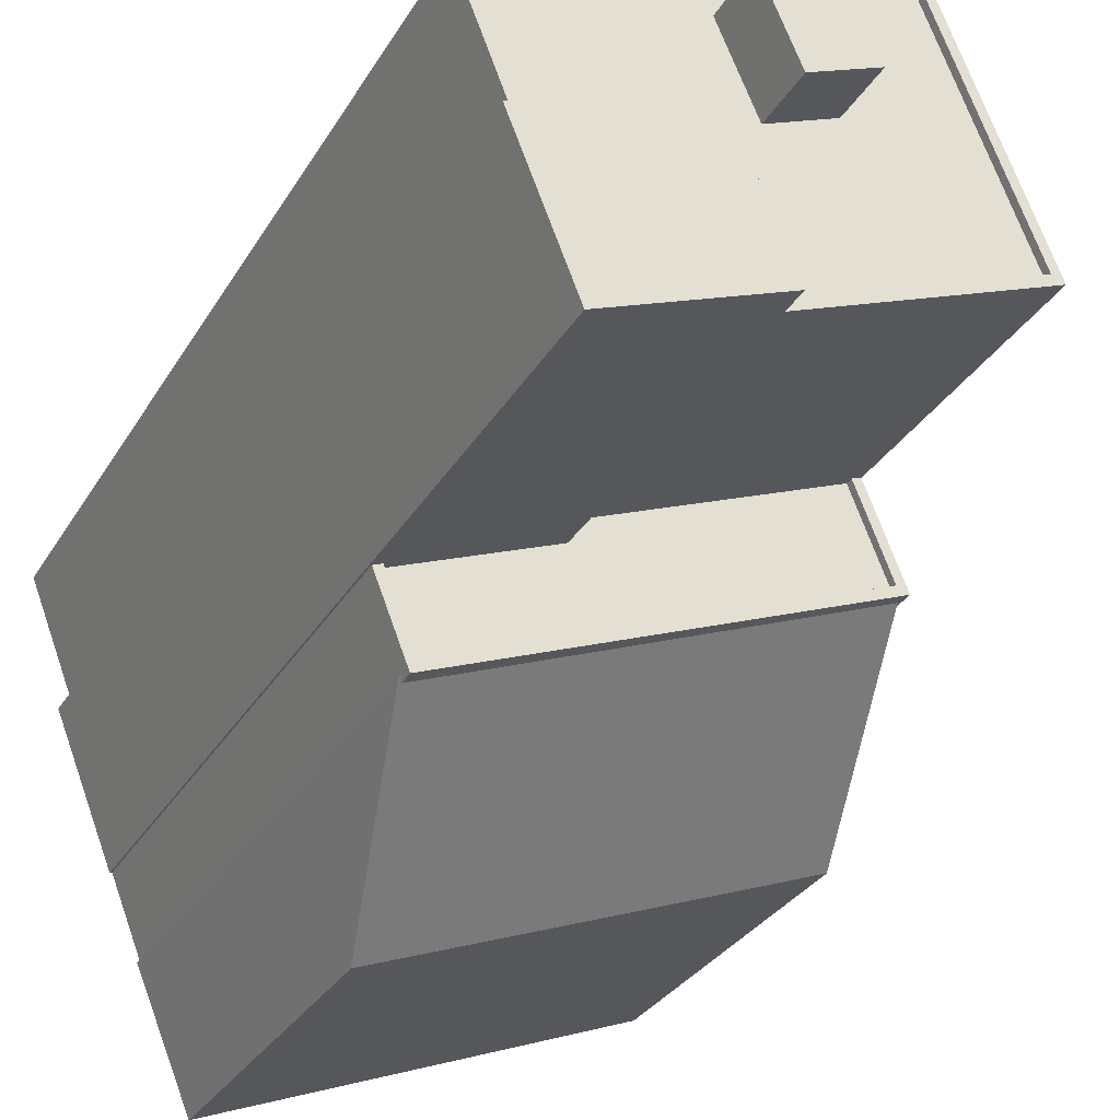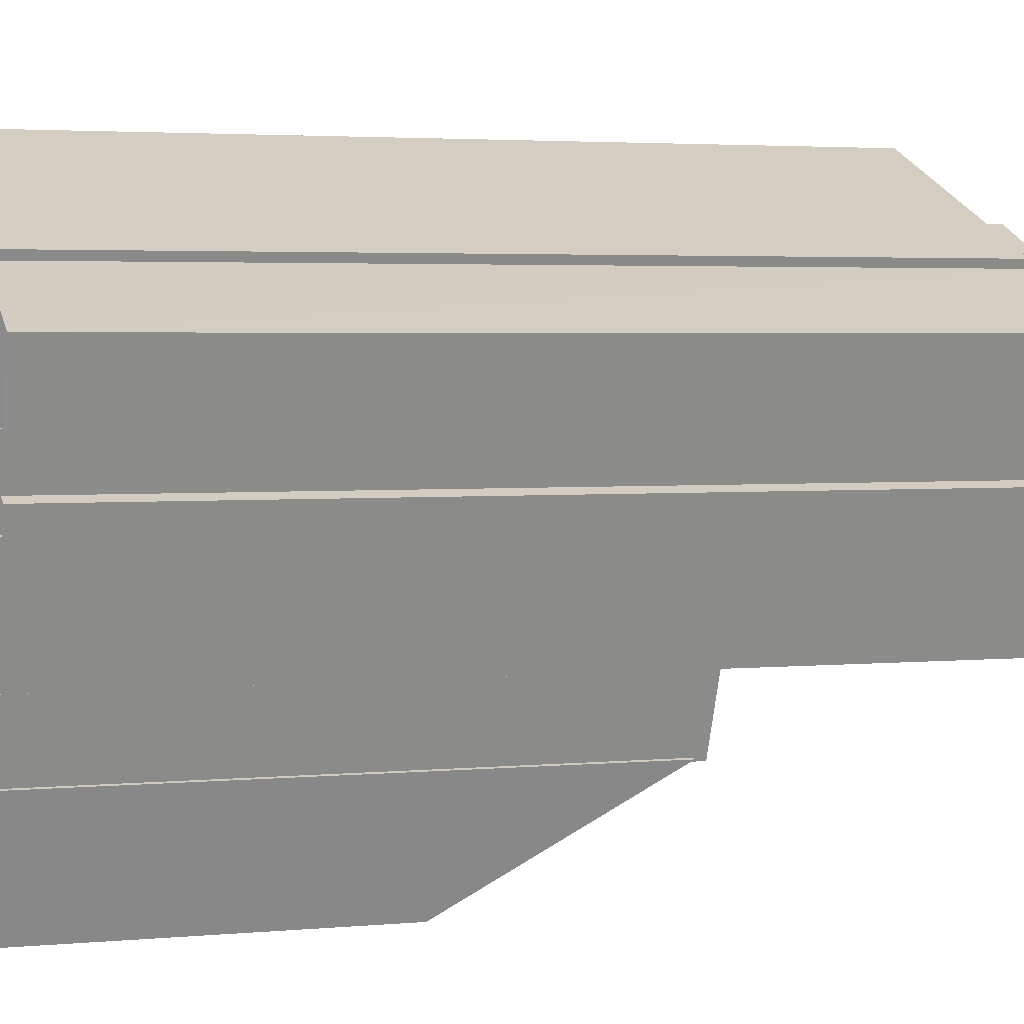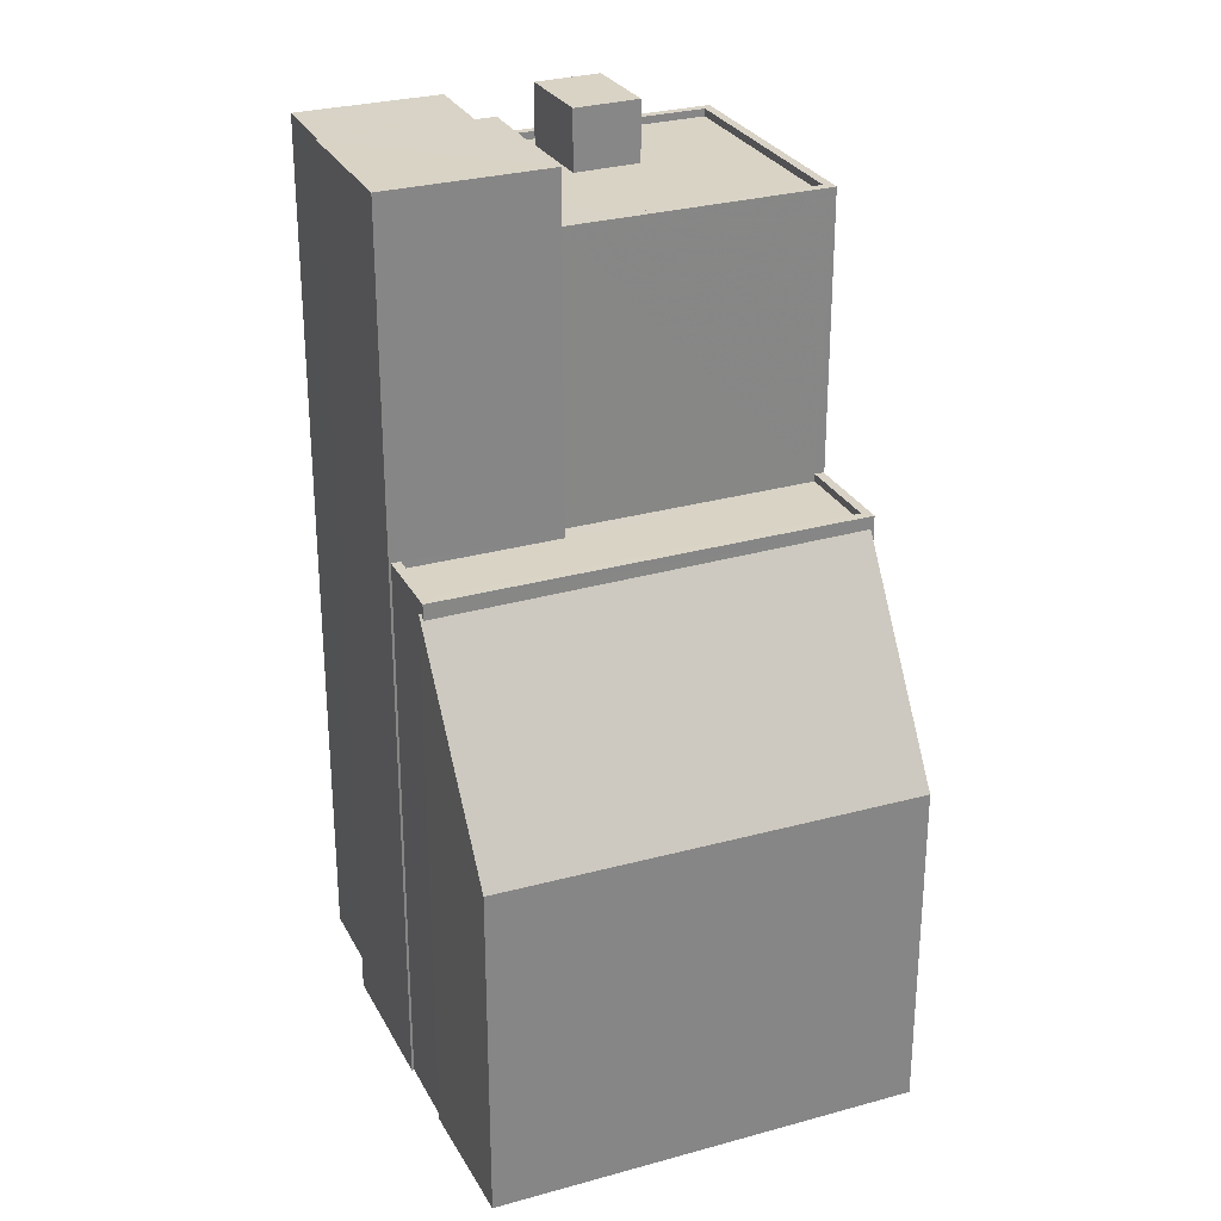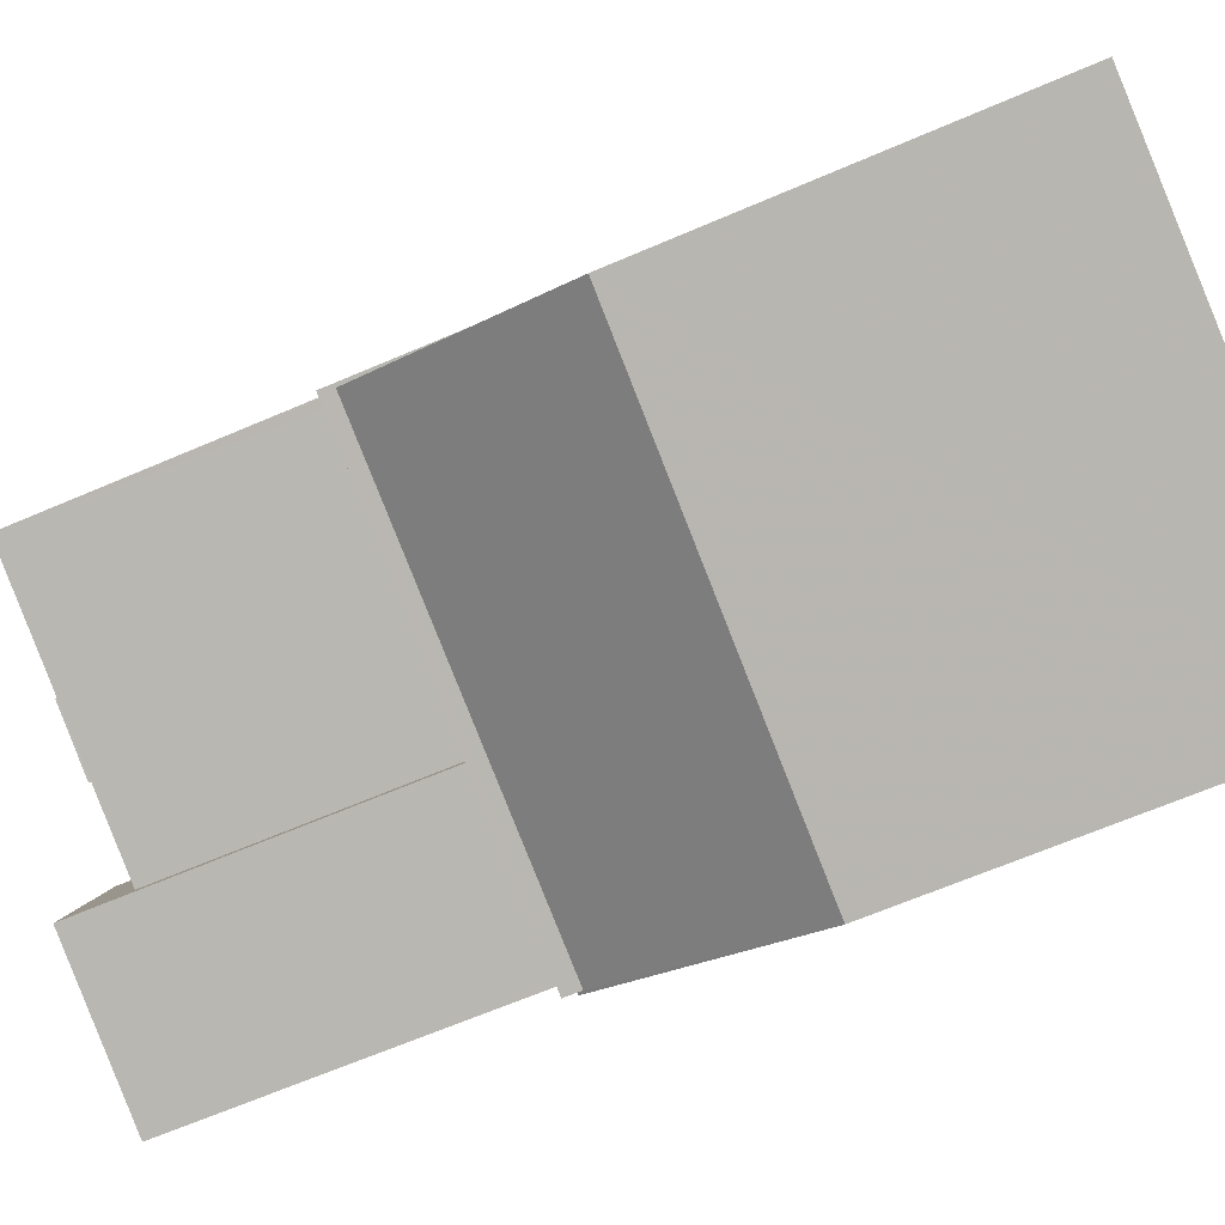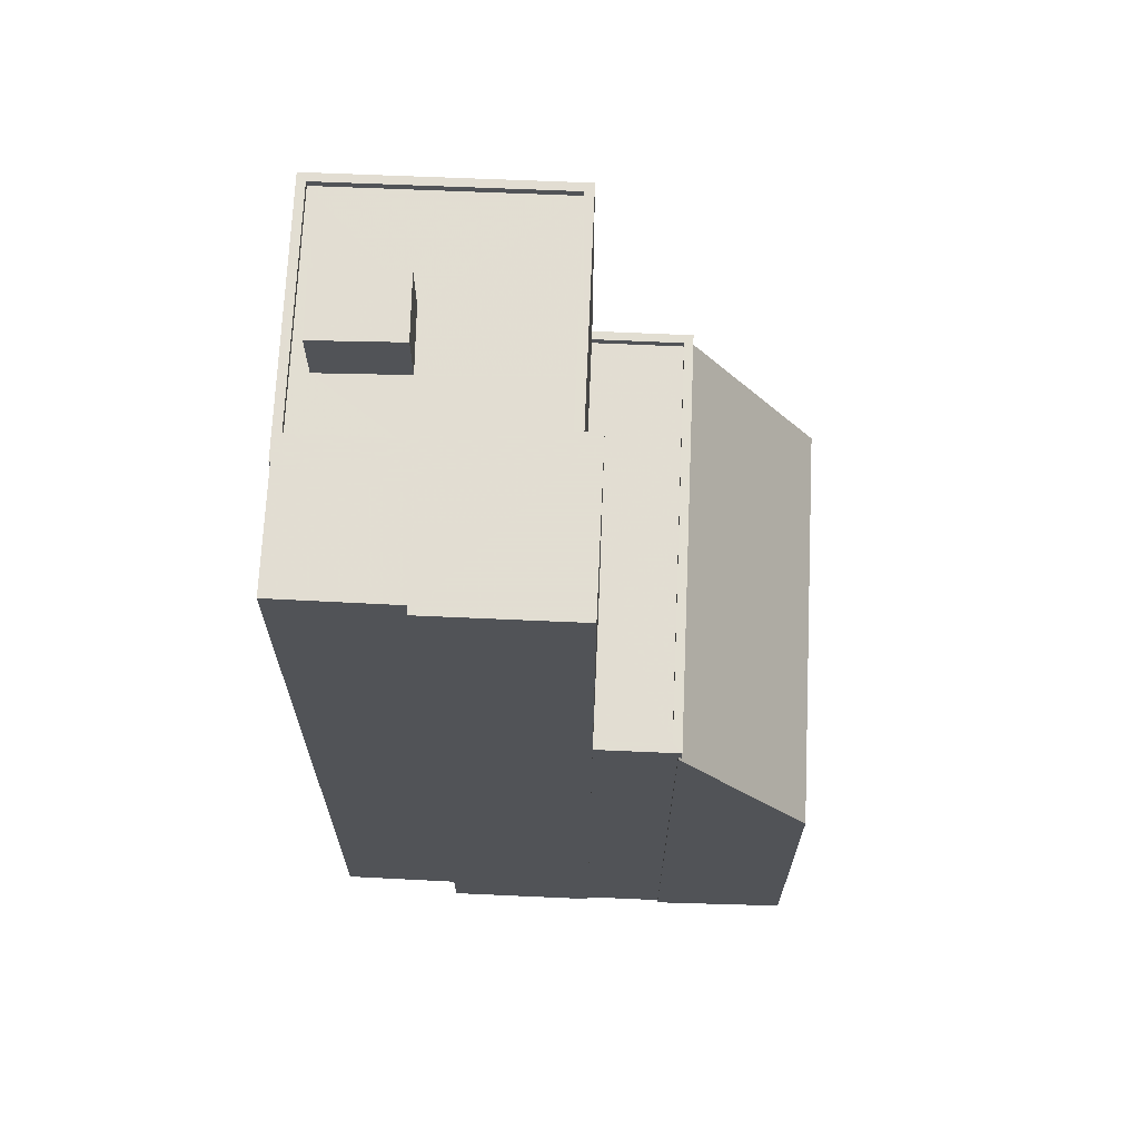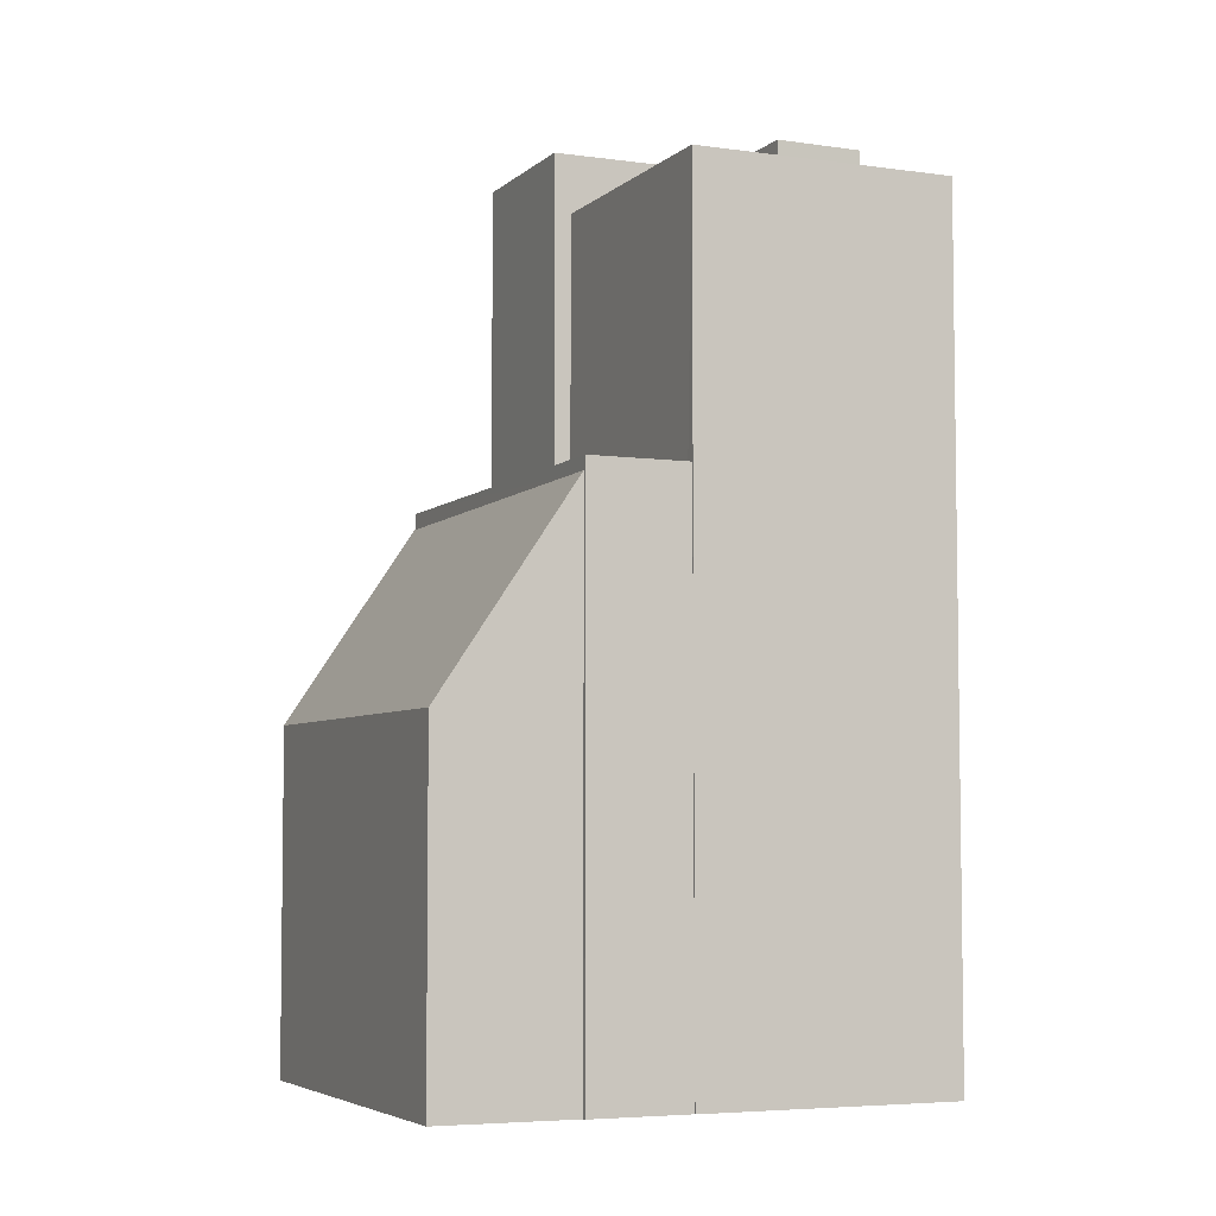
<metadata>
{"format":"obj","ext":"obj","renderer":"f3d","projection":"perspective","resolution":1024,"background":"white","views":[{"elev":-30.4,"azim":-25.5,"up":"+Y"},{"elev":3.5,"azim":-107.1,"up":"+Y"},{"elev":28.2,"azim":-1.5,"up":"+Z"},{"elev":-64.5,"azim":113.6,"up":"+Y"},{"elev":68.1,"azim":-65.8,"up":"+Z"},{"elev":-5.2,"azim":88.0,"up":"+Z"}]}
</metadata>
<code>
v -5302 -3.437e+04 4.488
v -5300 -3.438e+04 4.485
v -5302 -3.437e+04 4.488
v -5287 -3.437e+04 4.488
v -5303 -3.437e+04 4.489
v -5305 -3.437e+04 4.493
v -5303 -3.437e+04 4.49
v -5306 -3.436e+04 4.495
v -5301 -3.436e+04 4.496
v -5304 -3.437e+04 4.493
v -5288 -3.437e+04 4.49
v -5290 -3.437e+04 4.492
v -5288 -3.437e+04 4.49
v -5301 -3.436e+04 4.496
v -5293 -3.436e+04 4.498
v -5290 -3.437e+04 4.492
v -5287 -3.437e+04 15.67
v -5302 -3.437e+04 22.3
v -5300 -3.438e+04 15.76
v -5302 -3.437e+04 22.47
v -5288 -3.437e+04 22.4
v -5302 -3.437e+04 22.47
v -5302 -3.437e+04 22.83
v -5303 -3.437e+04 22.83
v -5302 -3.437e+04 22.83
v -5290 -3.437e+04 22.83
v -5289 -3.437e+04 22.83
v -5290 -3.437e+04 22.83
v -5302 -3.437e+04 22.83
v -5288 -3.437e+04 22.83
v -5302 -3.437e+04 22.58
v -5302 -3.437e+04 22.58
v -5298 -3.437e+04 22.58
v -5298 -3.437e+04 22.58
v -5290 -3.437e+04 22.58
v -5289 -3.437e+04 22.58
v -5298 -3.437e+04 32.05
v -5298 -3.437e+04 32.05
v -5290 -3.437e+04 32.05
v -5290 -3.437e+04 32.05
v -5301 -3.436e+04 32.05
v -5300 -3.437e+04 32.05
v -5300 -3.437e+04 32.05
v -5301 -3.436e+04 32.05
v -5301 -3.436e+04 32.05
v -5301 -3.436e+04 32.05
v -5293 -3.436e+04 32.05
v -5293 -3.436e+04 32.05
v -5290 -3.437e+04 31.8
v -5295 -3.436e+04 31.8
v -5295 -3.437e+04 31.8
v -5297 -3.436e+04 31.8
v -5296 -3.436e+04 31.8
v -5293 -3.436e+04 31.8
v -5299 -3.436e+04 31.8
v -5298 -3.436e+04 31.8
v -5301 -3.436e+04 31.8
v -5300 -3.437e+04 31.8
v -5299 -3.437e+04 31.8
v -5298 -3.437e+04 31.8
v -5295 -3.436e+04 33.79
v -5296 -3.436e+04 33.8
v -5298 -3.436e+04 33.8
v -5297 -3.436e+04 33.79
v -5298 -3.437e+04 33.99
v -5299 -3.437e+04 33.99
v -5305 -3.437e+04 33.99
v -5303 -3.437e+04 33.99
v -5300 -3.437e+04 33.57
v -5301 -3.436e+04 33.57
v -5306 -3.436e+04 33.57
v -5304 -3.437e+04 33.57
f 1 2 3
f 1 4 2
f 5 6 7
f 8 9 10
f 6 10 7
f 1 11 4
f 11 12 13
f 14 15 9
f 11 1 7
f 16 12 15
f 10 9 7
f 7 12 11
f 12 9 15
f 7 9 12
f 17 18 19
f 19 18 20
f 17 21 18
f 20 18 22
f 23 24 25
f 26 27 28
f 24 29 25
f 28 27 30
f 27 29 30
f 25 29 27
f 31 32 33
f 34 33 35
f 35 33 36
f 33 32 36
f 37 38 39
f 38 40 39
f 41 42 43
f 44 42 41
f 45 44 46
f 39 40 47
f 46 41 47
f 48 39 47
f 41 48 47
f 46 44 41
f 49 50 51
f 51 50 52
f 53 54 55
f 54 50 49
f 53 55 56
f 54 53 50
f 56 55 57
f 57 58 59
f 59 52 56
f 60 51 59
f 51 52 59
f 59 56 57
f 61 62 63
f 64 61 63
f 65 66 67
f 68 65 67
f 69 70 71
f 72 69 71
f 19 20 3
f 2 19 3
f 20 1 3
f 20 22 1
f 11 17 4
f 11 21 17
f 17 2 4
f 17 19 2
f 29 21 30
f 30 21 13
f 29 18 21
f 13 21 11
f 12 30 13
f 12 28 30
f 18 29 22
f 1 22 7
f 7 22 24
f 22 29 24
f 31 25 32
f 31 23 25
f 35 36 27
f 26 35 27
f 25 27 36
f 32 25 36
f 12 16 28
f 35 26 34
f 34 26 38
f 16 40 28
f 40 38 26
f 40 26 28
f 40 16 15
f 47 40 15
f 46 15 14
f 46 47 15
f 45 46 14
f 9 45 14
f 57 55 41
f 55 54 48
f 55 48 41
f 39 54 49
f 39 48 54
f 49 51 39
f 51 60 37
f 39 51 37
f 43 57 41
f 43 58 57
f 53 63 62
f 53 56 63
f 61 53 62
f 61 50 53
f 64 50 61
f 64 52 50
f 56 52 64
f 63 56 64
f 10 6 72
f 43 59 58
f 59 43 66
f 6 67 72
f 67 66 72
f 69 43 42
f 72 66 69
f 69 66 43
f 31 33 23
f 7 24 5
f 33 65 23
f 5 24 68
f 23 65 68
f 24 23 68
f 68 6 5
f 68 67 6
f 34 38 33
f 33 38 65
f 65 37 66
f 37 60 59
f 37 59 66
f 65 38 37
f 72 71 8
f 10 72 8
f 70 45 71
f 71 45 8
f 70 44 45
f 8 45 9
f 69 44 70
f 69 42 44

</code>
